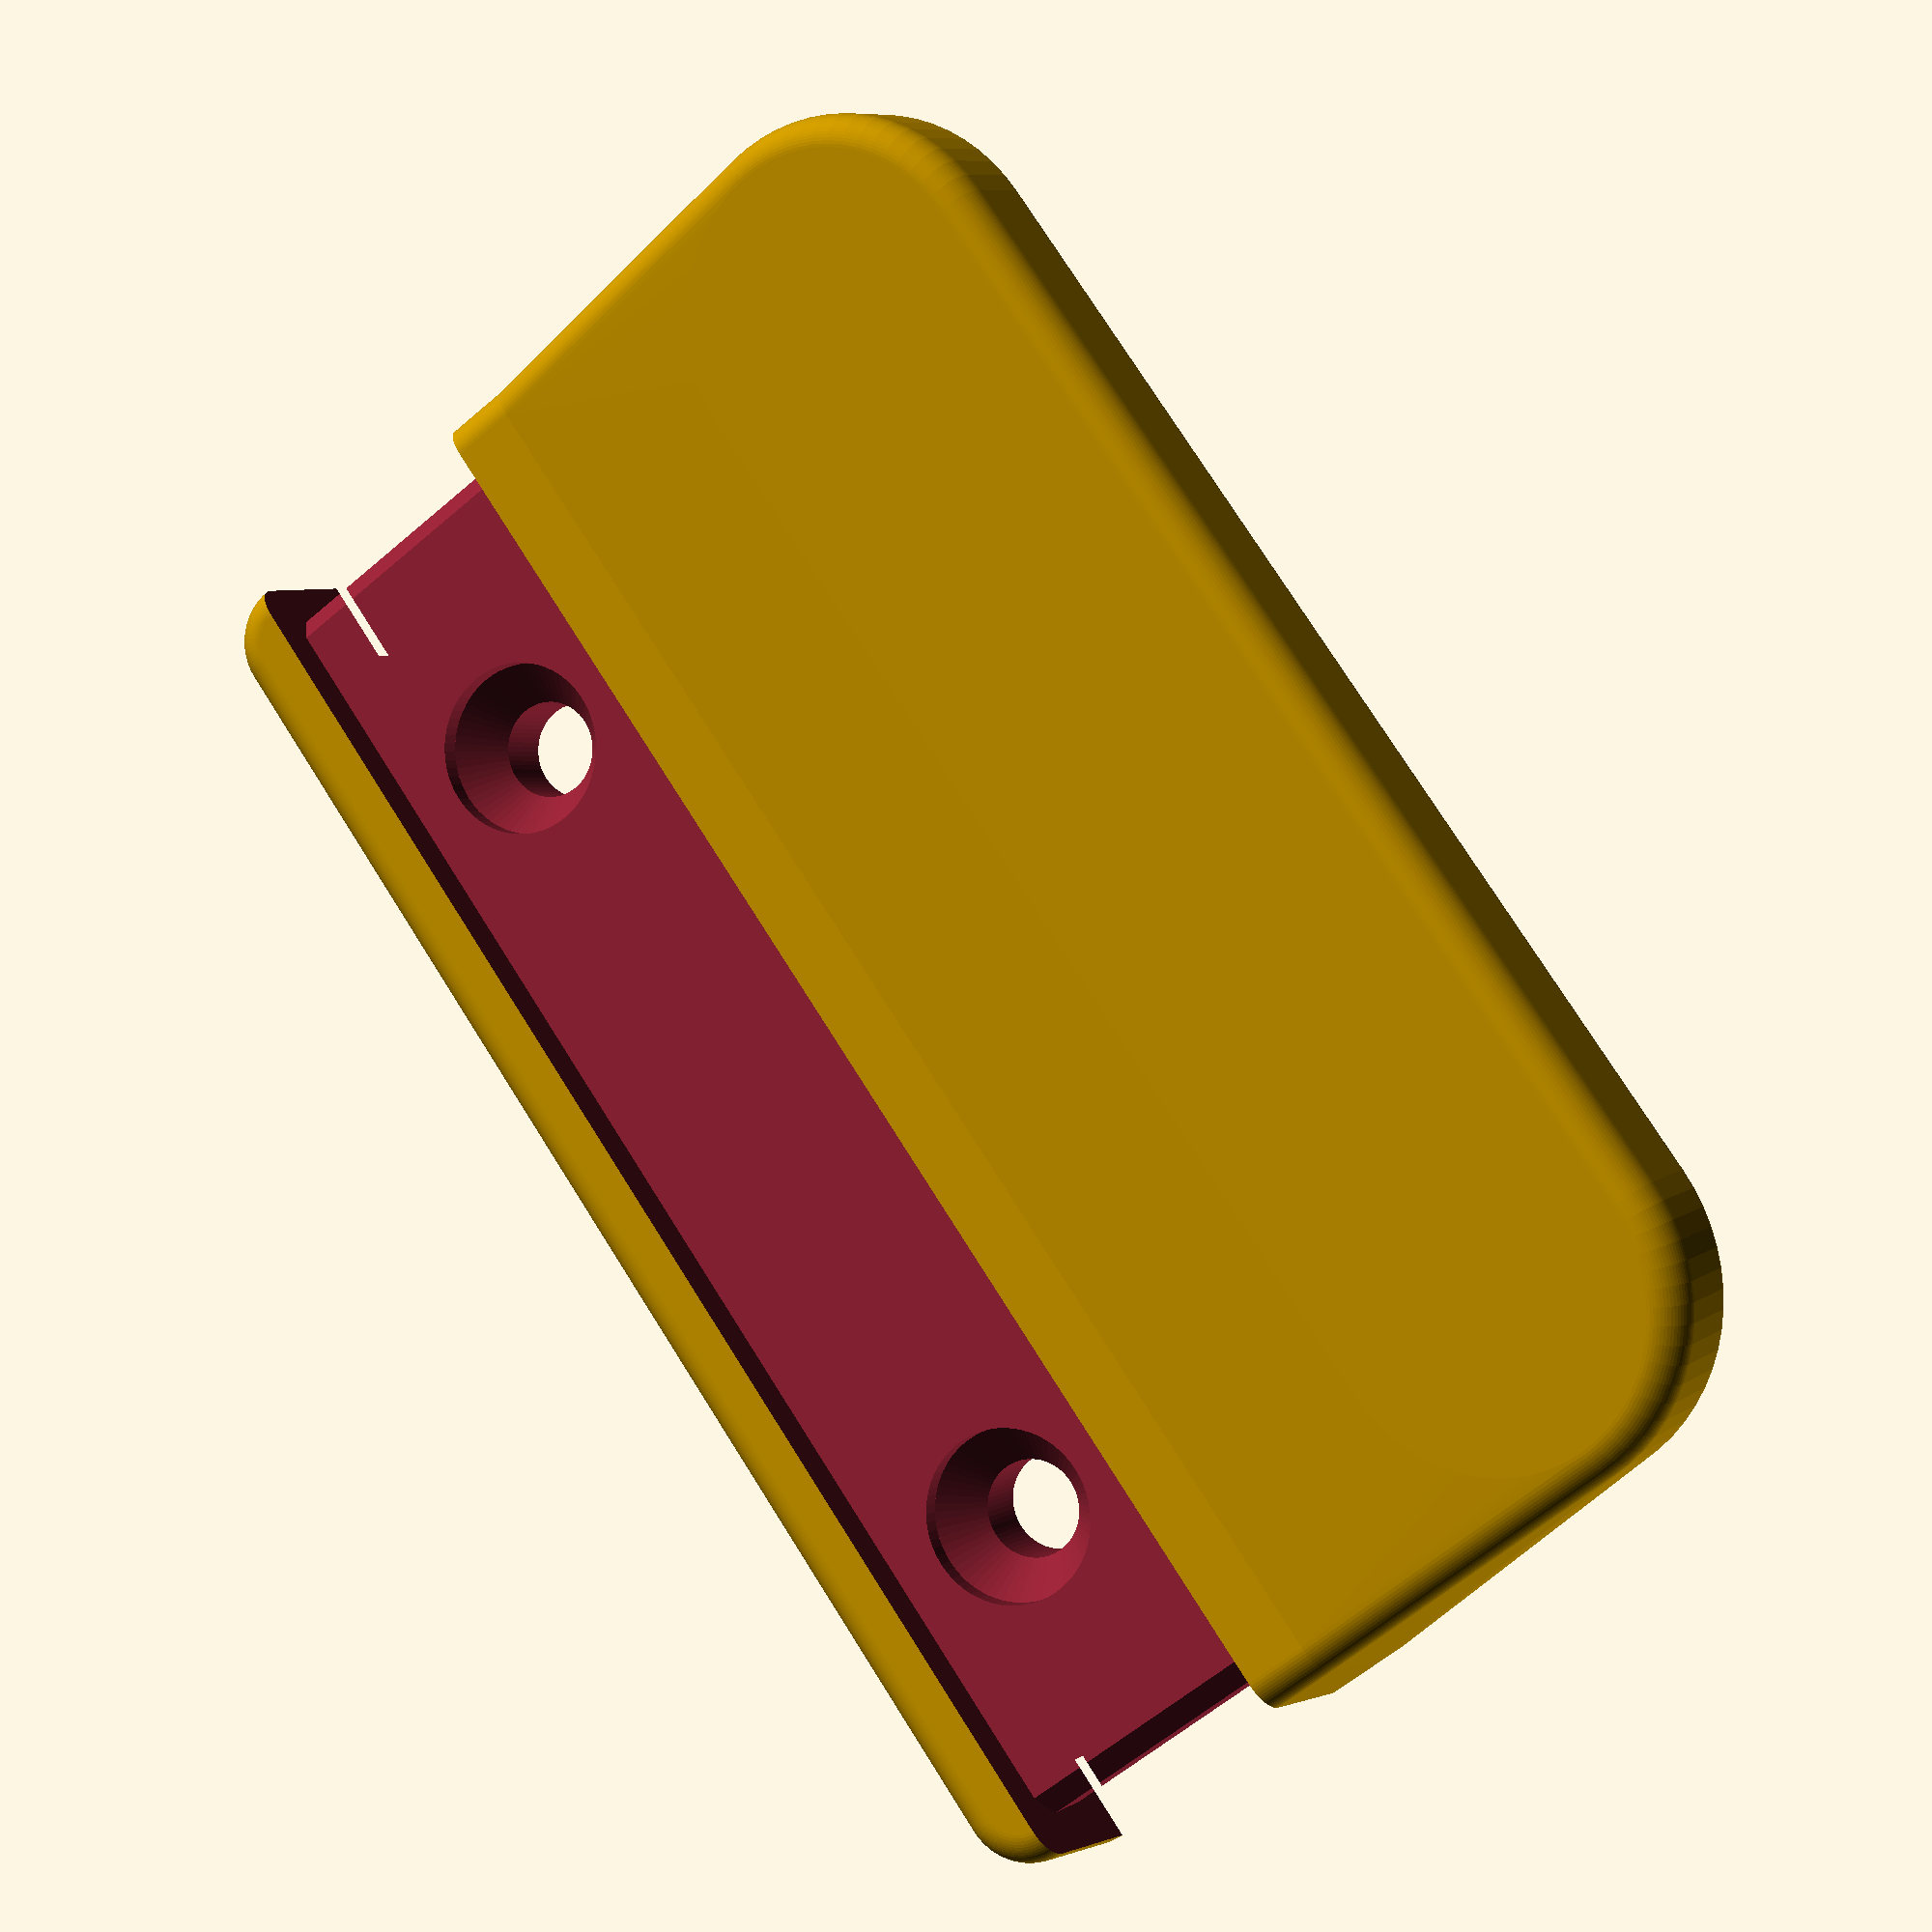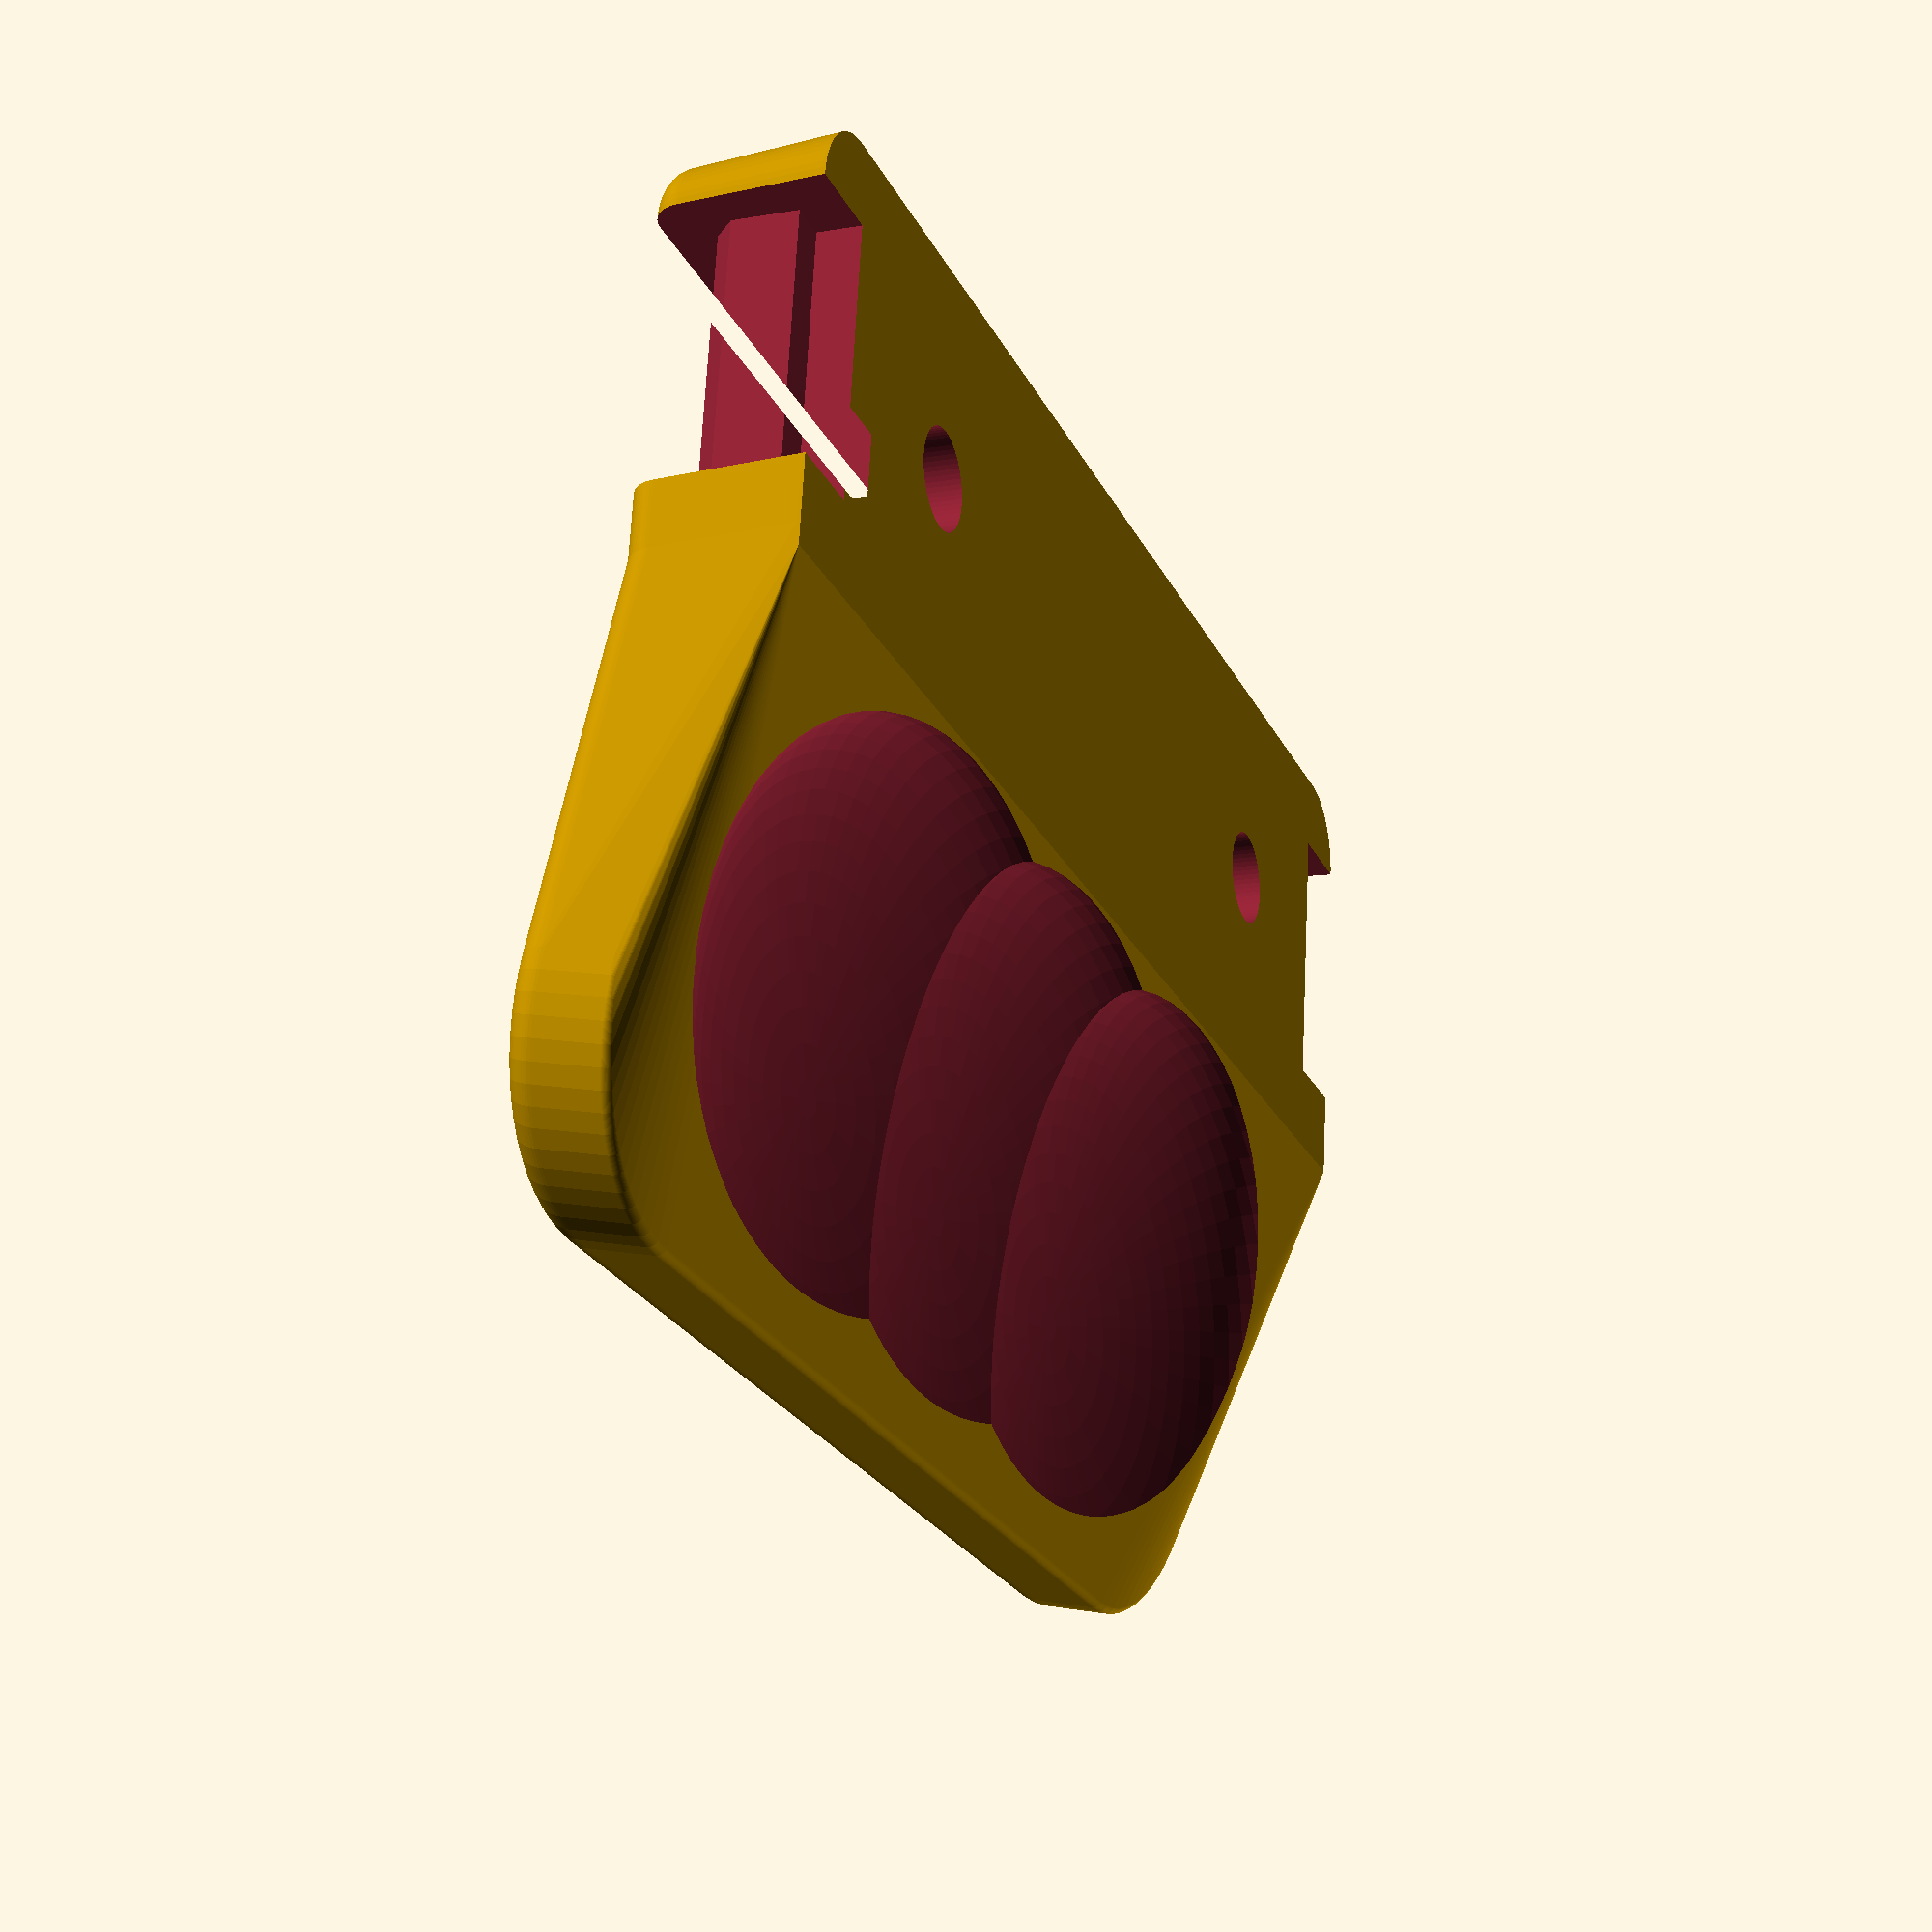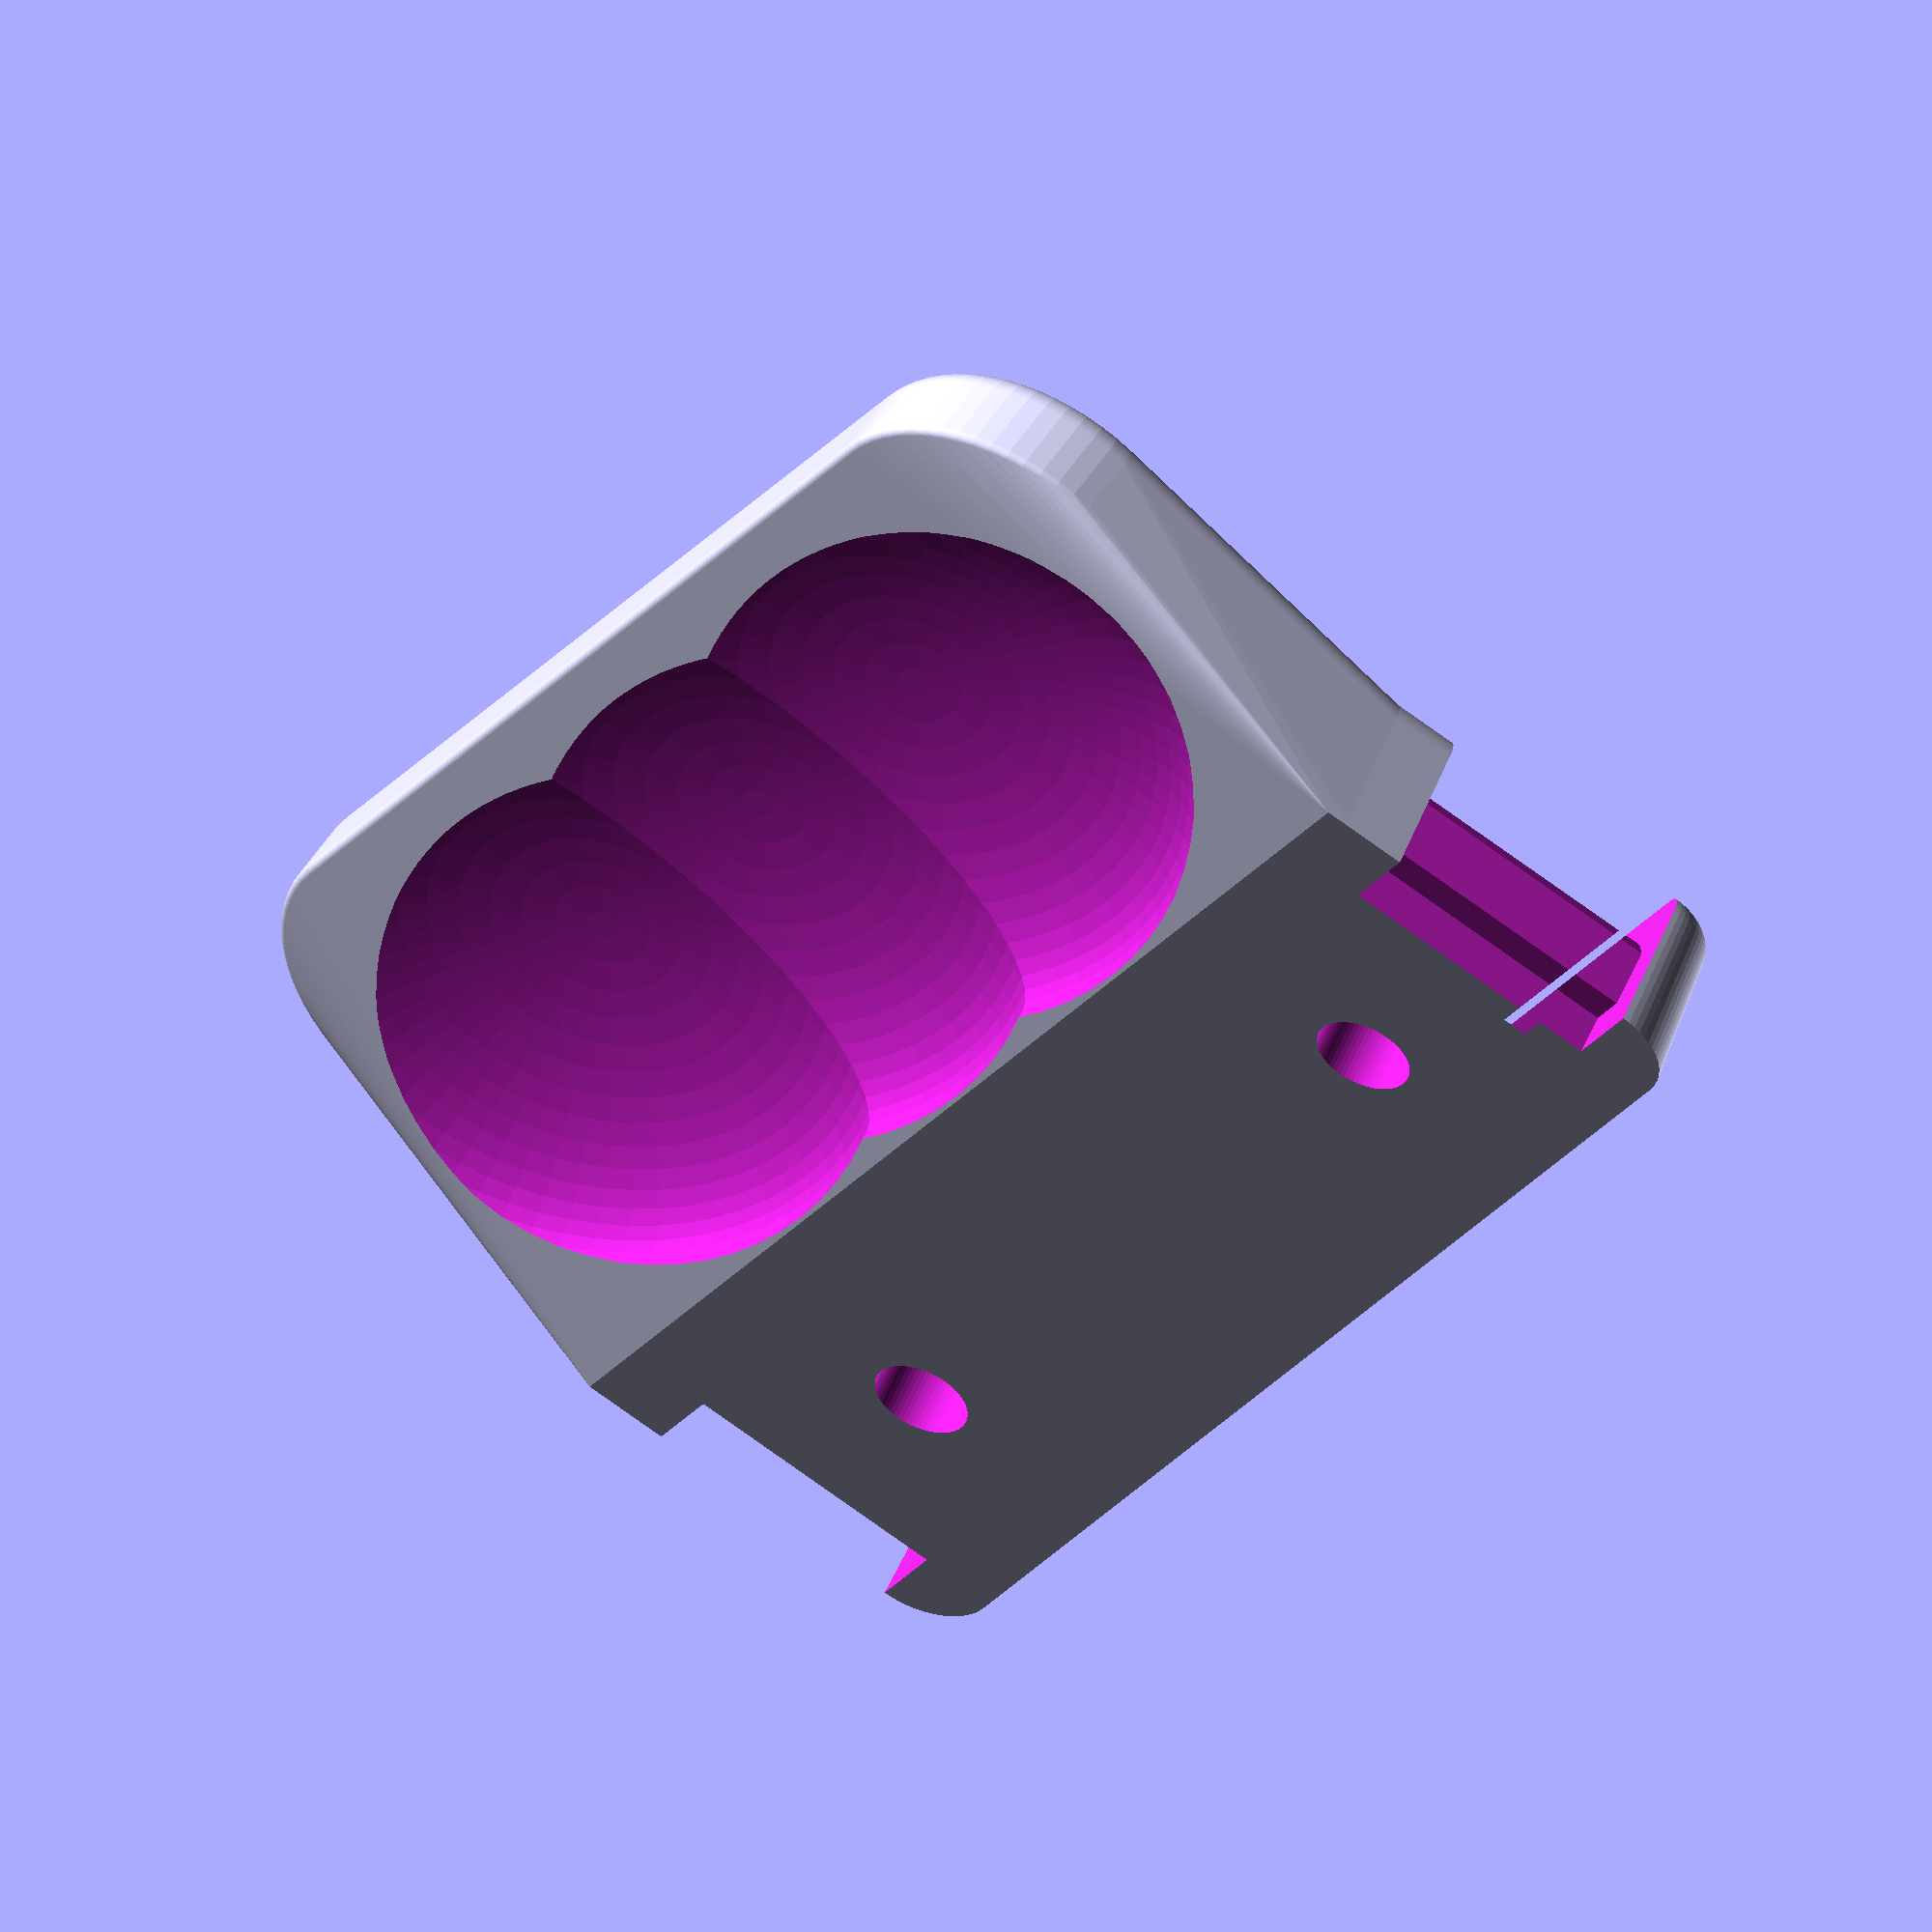
<openscad>
$fn=64;
con = 30;

part_mode = 0;

s_fillet  = 1.5;
l_fillet  = 3;
lb_fillet = 3.5;

height   = 70;
b_height = 71;

depth = 8;
width = 12.5;
extra_width = 4;

i_height = 66.5;
i_depth = 6;
i_hole_depth = 2;
i_hole_height = 1.8;
i_cut = 1;


module upper_toroid() {
	rotate_extrude(convexity = con)
		translate([l_fillet - s_fillet, 0, 0])
		circle(r = s_fillet);
}

module lower_toroid() {
	rotate_extrude(convexity = con)
		translate([lb_fillet - s_fillet, 0, 0])
		circle(r = s_fillet);
}

module corner_tower() {
	hull() {
		translate([0,0,depth-s_fillet])
			upper_toroid();
		intersection() {
			lower_toroid();
			translate([-lb_fillet, -lb_fillet,0])
				cube([2*lb_fillet, 2*lb_fillet, s_fillet]);
		}
	}
}


module base_block() {
translate([0,-height/2+l_fillet,0])
	hull() {
		corner_tower();
		translate([width+extra_width,0,0])
			corner_tower();
		translate([width+extra_width,height-2*l_fillet,0])
			corner_tower();
		translate([0,height-2*l_fillet,0])
			corner_tower();
	}
}

module cover() {


rotate([90,0,90])
/*
 * 13                                                                 12
 *
 *
 *        5                                                   6
 *     4                                                         7
 *
 *     3     2                                           9       8
 *
 * 0         1                                           10           11
 *
 */
linear_extrude(height = width)

polygon(points=[
    [-b_height/2-1, -1], [-i_height/2 + i_hole_height, -1], [-i_height/2 + i_hole_height, i_hole_depth], // 0, 1, 2
     [-i_height/2, i_hole_depth], [-i_height/2, i_depth - i_cut], [-i_height/2 + i_cut, i_depth], // 3, 4, 5

     [+i_height/2 - i_cut, i_depth], [+i_height/2, i_depth - i_cut], [+i_height/2, i_hole_depth],  // 6, 7, 8
    [+i_height/2 - i_hole_height, i_hole_depth], [+i_height/2 - i_hole_height, -1], [+b_height/2+1, -1], // 9 10, 11
    [+b_height/2+1, depth + 1], [-b_height/2-1, depth + 1], // 12, 13
]);
}

hole_diam = 4.5;
hole_head_diam = 8;
hole_depth_head = 1;
hole_depth_head_end=3;
epsilon = 0.002;
hole_distance = 42.5;
module hole() {
    translate([0,0,-1])
    cylinder(r=hole_diam/2, h = i_depth+2);
    
    translate([0,0,i_depth-hole_depth_head])
    cylinder(r=hole_head_diam/2, h = hole_depth_head+1);
    
    translate([0,0,i_depth-hole_depth_head_end])
    cylinder(r1=hole_diam/2, r2=hole_head_diam/2, h = hole_depth_head_end - hole_depth_head + epsilon);
}


module full_base() {
difference() {
    base_block();
    cover();
    translate([width/2, hole_distance/2,0])
    hole();
    translate([width/2, -hole_distance/2,0])
    hole();
    translate([width+extra_width,-b_height,-1])
        cube([lb_fillet+1,2*b_height,depth+2]);
}
}

handle_hold_width = 1;

handle_offset = width + extra_width - handle_hold_width;
module handle_holder() {
    translate([-handle_offset,0,0])
difference() {
    base_block();
    cover();

    translate([width+extra_width,-b_height,-1])
        cube([lb_fillet+1,2*b_height,depth+2]);
    translate([-100,-b_height,-1])
        cube([width + extra_width - handle_hold_width + 100, 2*b_height,depth+2]);
}
}

handle_tower_pos = 18;

handle_fillet = 9;
handle_angle = -10;
handle_xs_fillet = 0.4;
module handle() {
translate([handle_offset,0,0])
    difference() {
    hull () {
        handle_holder();
        
        rotate([0,handle_angle,0])
        translate([handle_tower_pos, height/2 -handle_fillet,0])
            handle_tower();     
        rotate([0,handle_angle,0])   
        translate([handle_tower_pos, -height/2 +handle_fillet,0])
            handle_tower();
    }
    
    

for (i = [-1 : 1]) {
translate([16,i*15,2])
rotate([0,-6,0])
scale([1.5, 2, 0.5])
  sphere(r = 10);
}
}
}

module handle_upper_toroid() {
	rotate_extrude(convexity = con)
		translate([handle_fillet - s_fillet, 0, 0])
		circle(r = s_fillet);
}
module handle_lower_toroid() {
	rotate_extrude(convexity = con)
		translate([handle_fillet - handle_xs_fillet, 0, 0])
		circle(r = handle_xs_fillet);
}
module handle_tower() {
translate([0,0,depth-s_fillet])
  hull() {
handle_upper_toroid();
translate([0,0,-3])
handle_lower_toroid();
}  
}


module full() {
union () {
full_base();
handle();
}
}

module enforced_part() {
intersection() {
full();
    
translate([3,-50,-2])
rotate([0,65,0])
cube([100,100, 201]);

}
}

module light_part() {
difference() {
full();
    
translate([3,-50,-2])
rotate([0,65,0])
cube([100,100, 201]);

}
}

if (part_mode == 0) {
	rotate([0,0,-90])
	full();
}
if (part_mode == 1) {
	rotate([0,0,-90])
	light_part();
}
if (part_mode == 2) {
	rotate([0,0,-90])
	enforced_part();
}


// vim: ft=c

</openscad>
<views>
elev=178.4 azim=54.5 roll=156.8 proj=p view=solid
elev=194.8 azim=171.8 roll=69.5 proj=p view=solid
elev=306.5 azim=239.8 roll=202.0 proj=o view=wireframe
</views>
